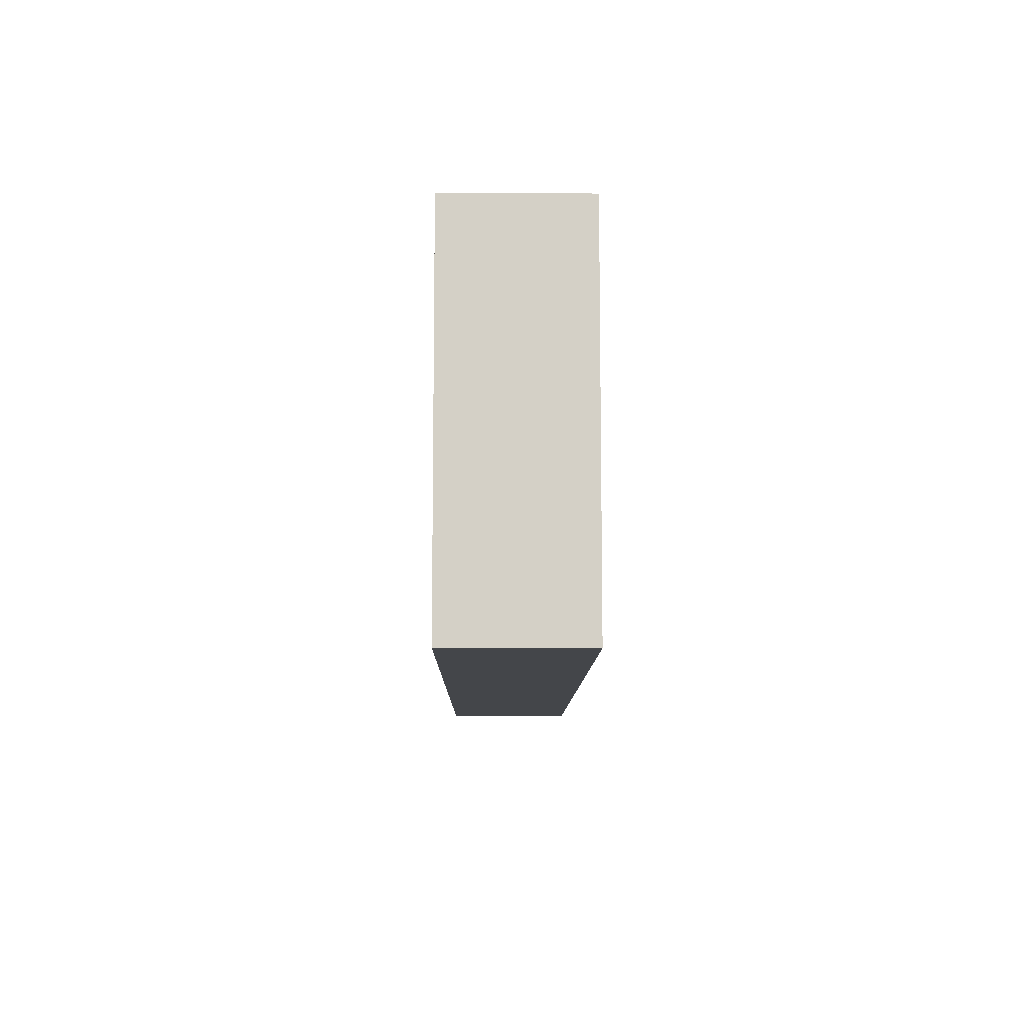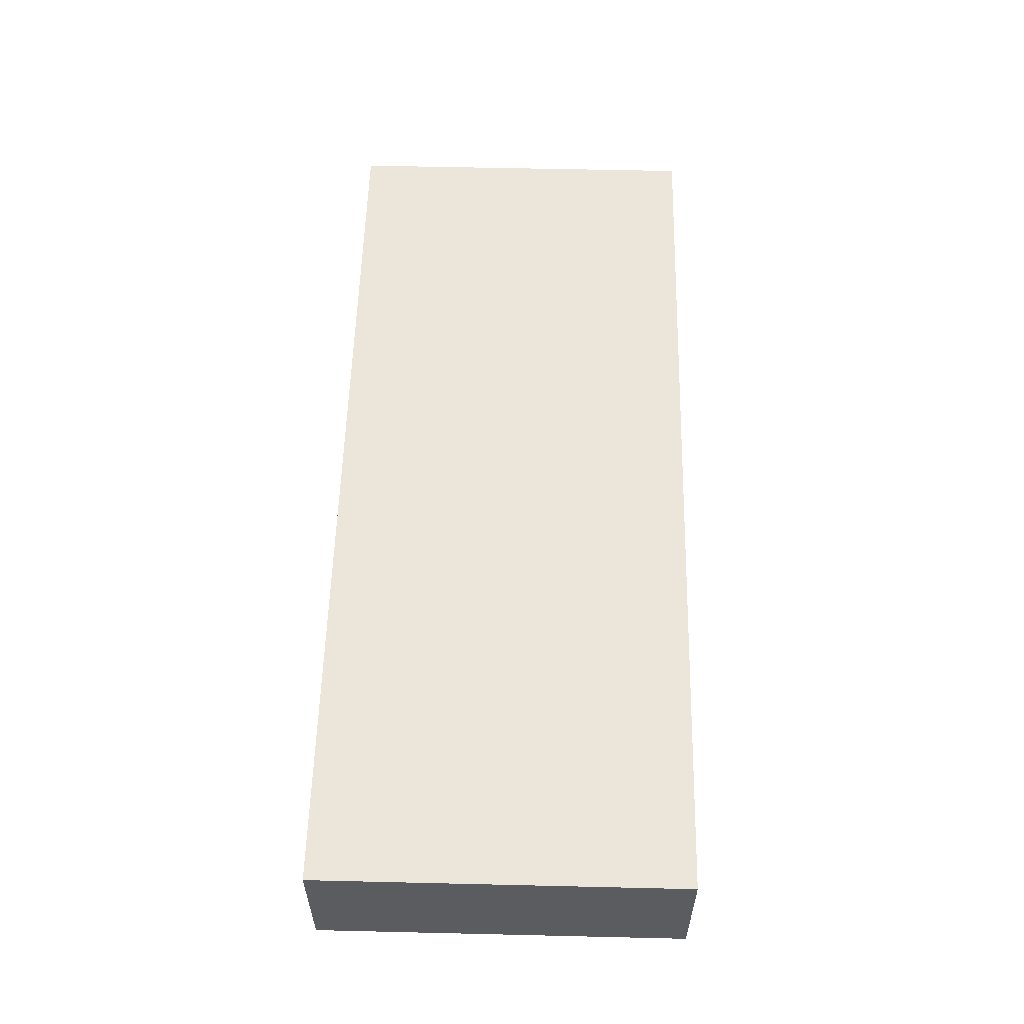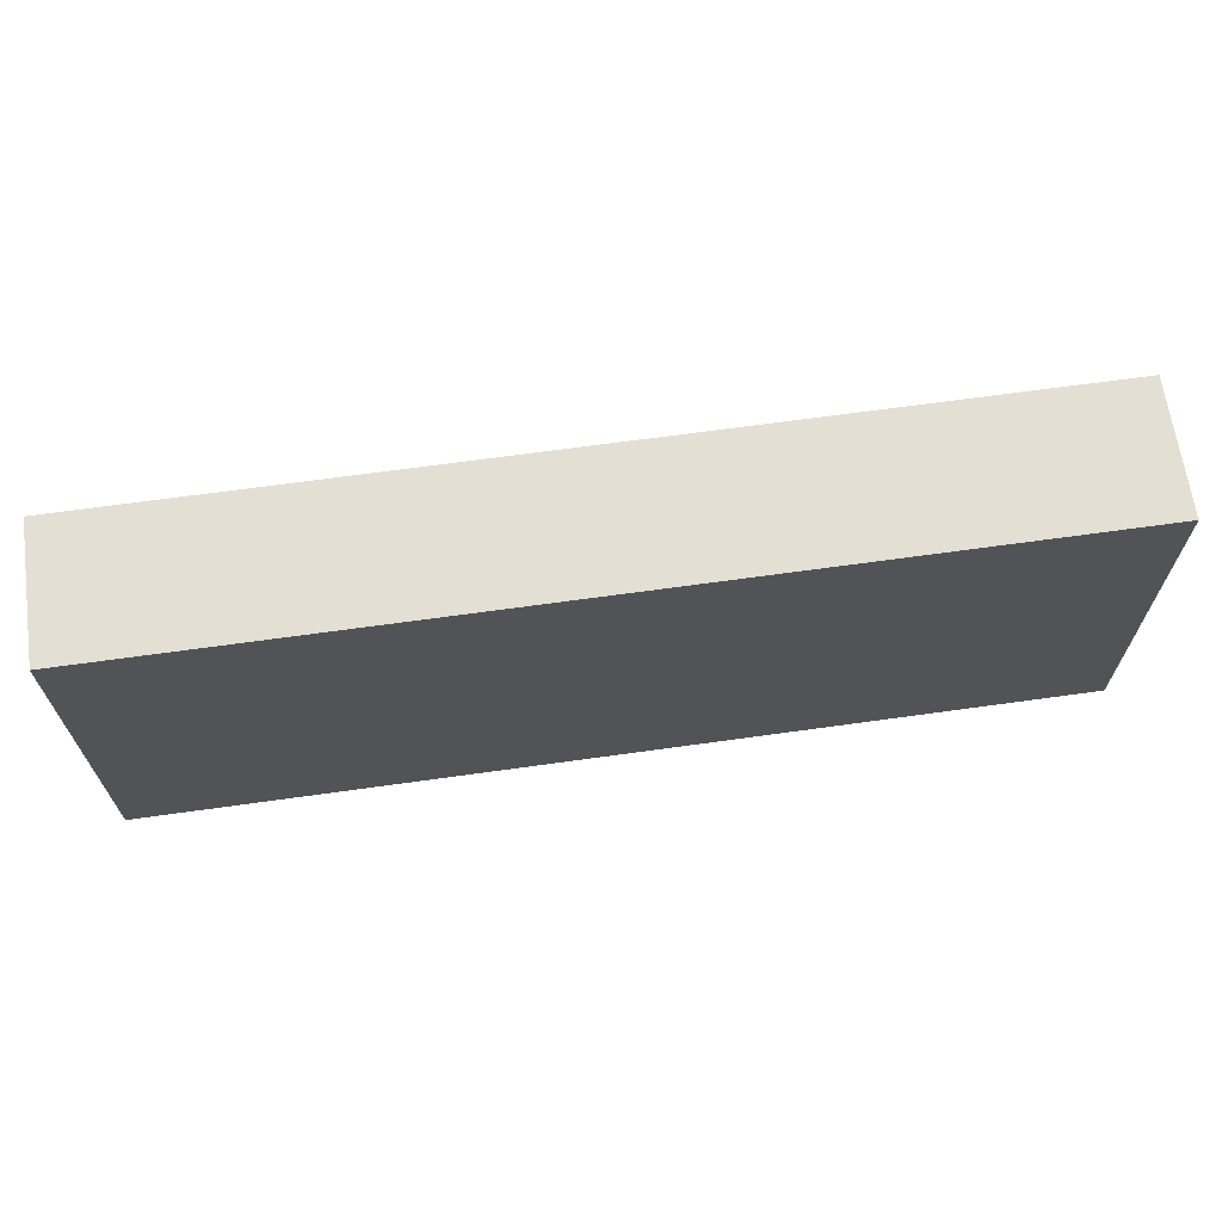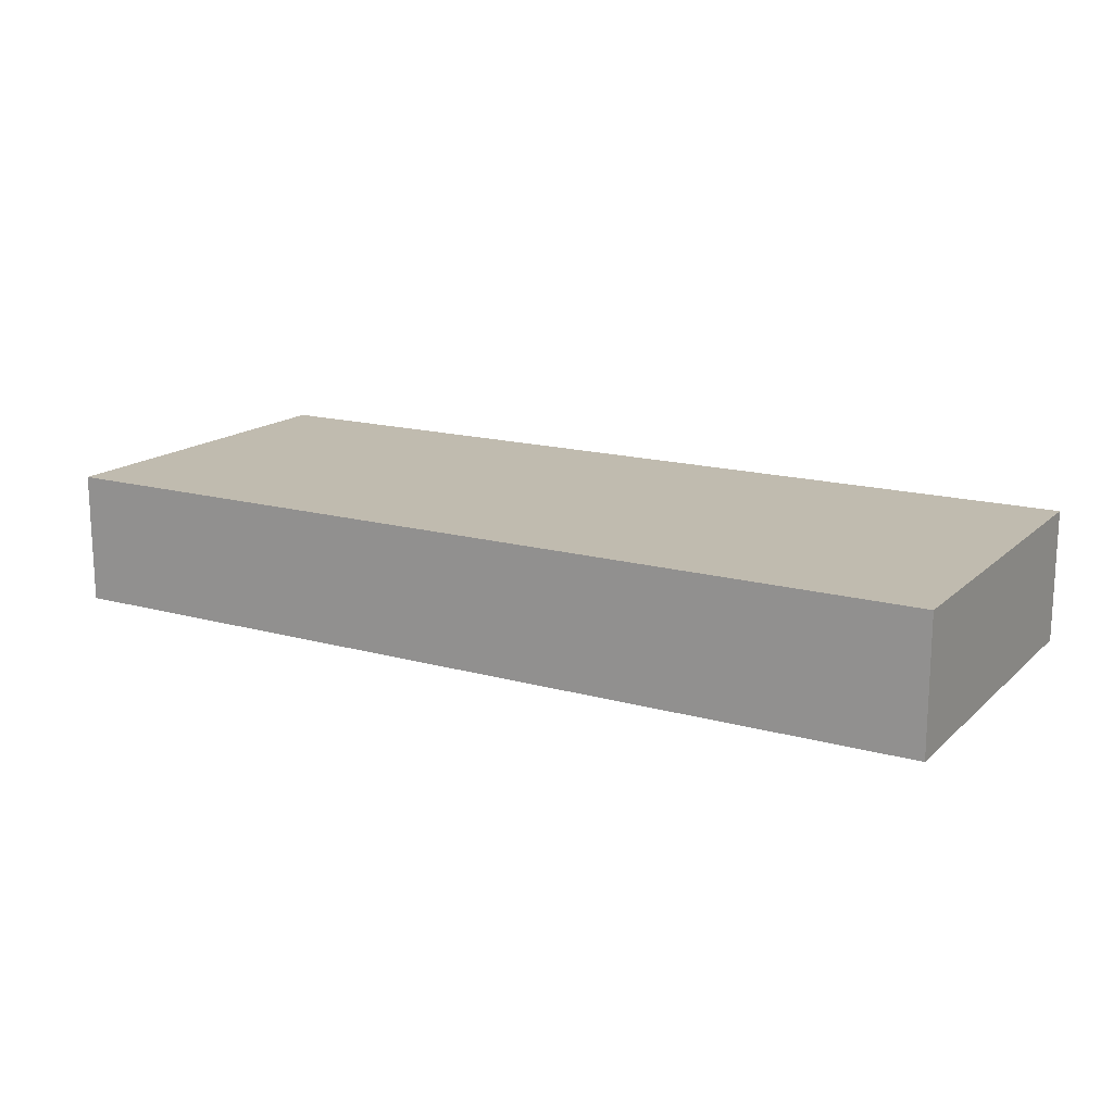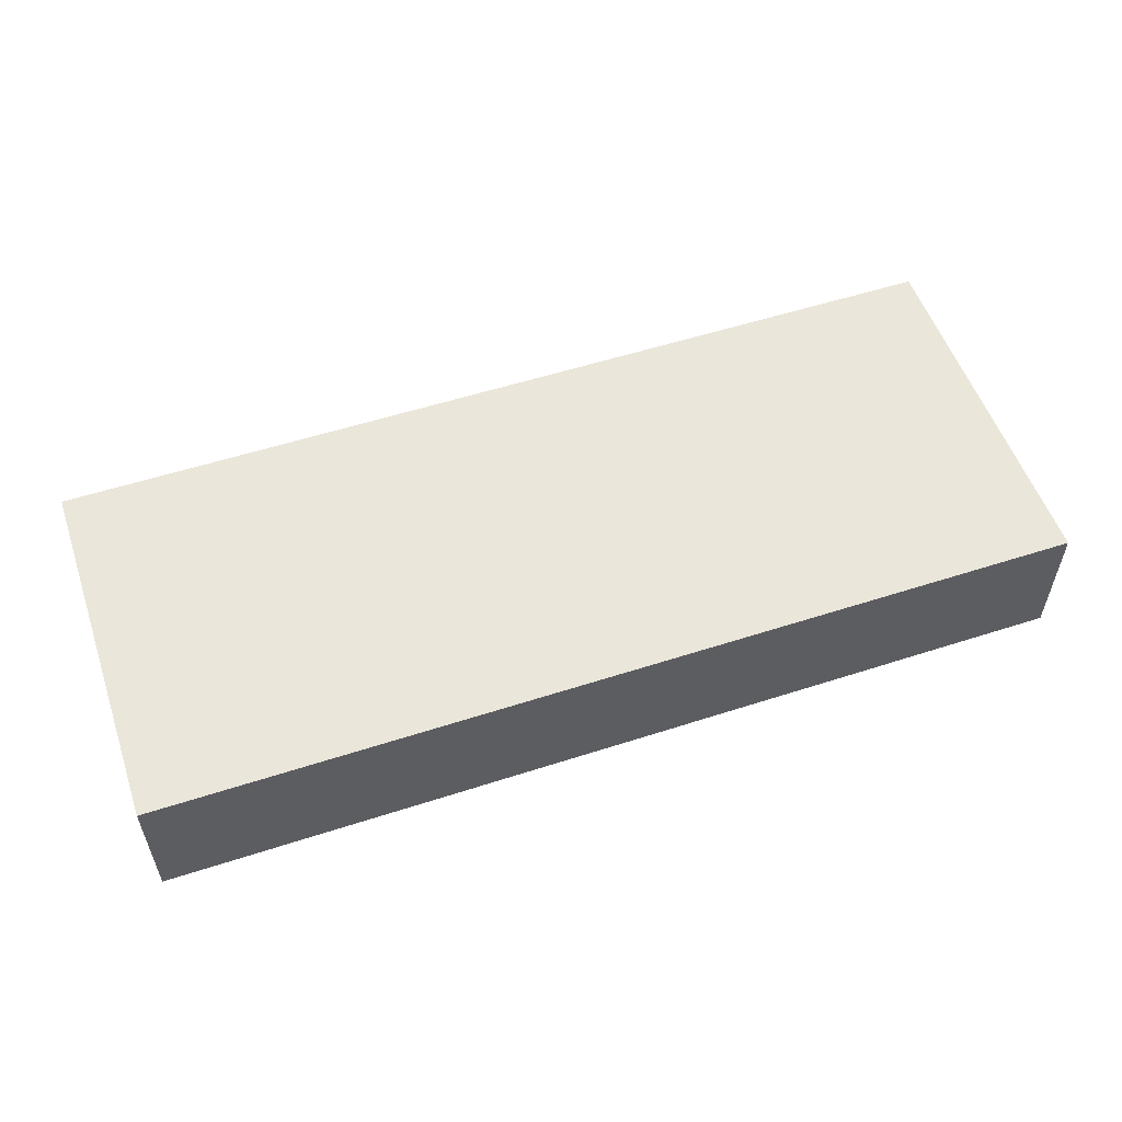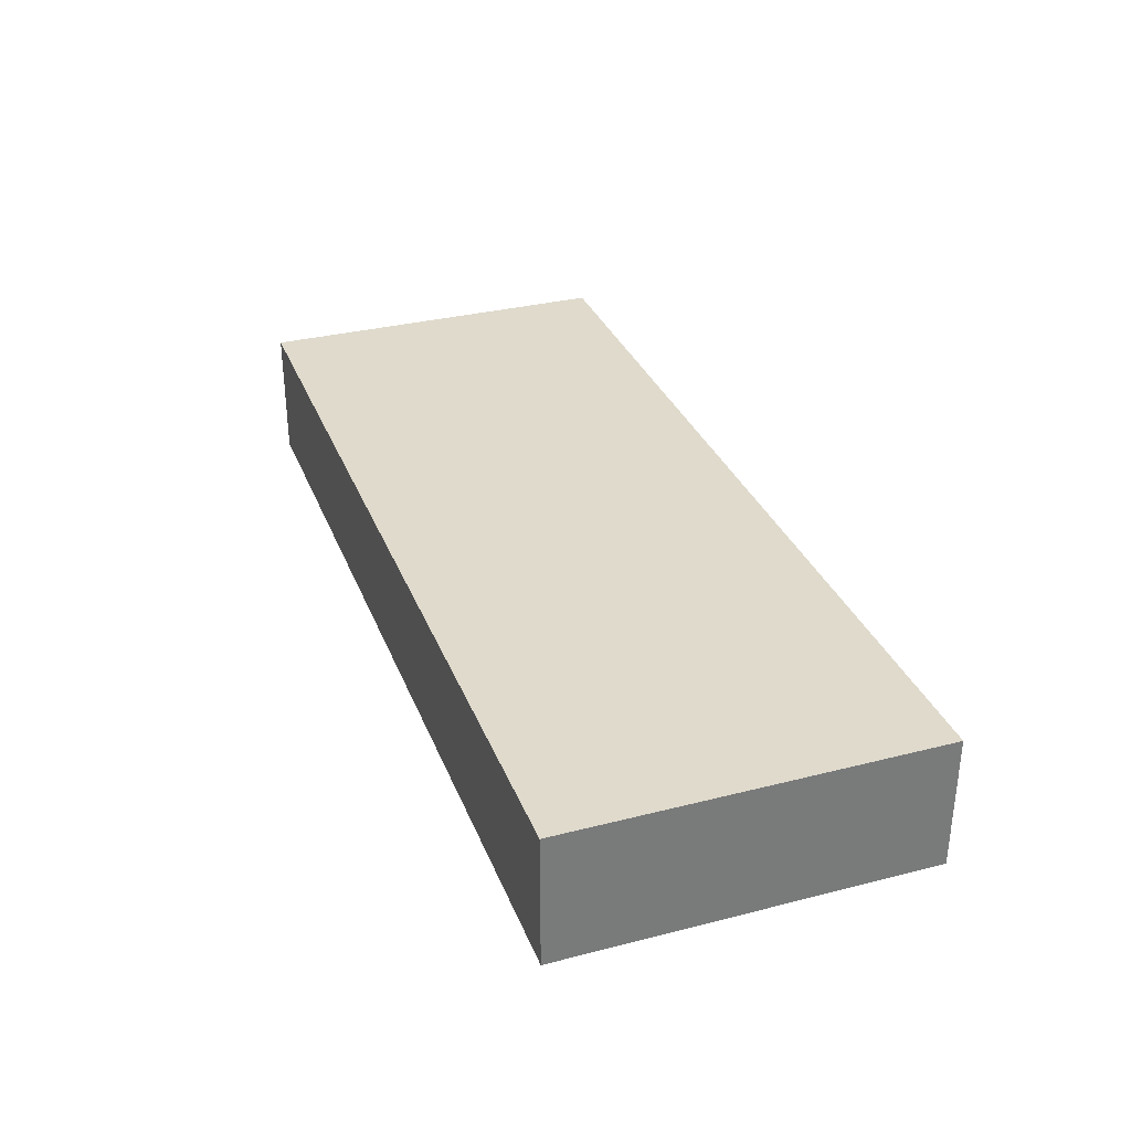
<metadata>
{"format":"obj","ext":"obj","renderer":"f3d","projection":"perspective","resolution":1024,"background":"white","views":[{"elev":-9.5,"azim":89.5,"up":"+Z"},{"elev":56.5,"azim":91.4,"up":"+Y"},{"elev":66.5,"azim":172.0,"up":"+Z"},{"elev":16.0,"azim":30.0,"up":"+Y"},{"elev":54.8,"azim":-18.9,"up":"+Y"},{"elev":32.5,"azim":70.5,"up":"+Y"}]}
</metadata>
<code>
o mesh_1_Base-1.003
v -0.06252 0.009 0.025
v -0.06252 -0.009 -0.025
v -0.06252 -0.009 0.025
v -0.06252 0.009 -0.025
v -0.06252 -0.009 0.025
v -0 0.009 0.025
v -0.06252 0.009 0.025
v -0 -0.009 0.025
v 0.06252 0.009 0.025
v 0.06252 -0.009 0.025
v 0.06252 0.009 -0.025
v 0.06252 -0.009 0.025
v 0.06252 -0.009 -0.025
v 0.06252 0.009 0.025
v -0 -0.009 -0.025
v -0.06252 0.009 -0.025
v -0 0.009 -0.025
v 0.06252 -0.009 -0.025
v 0.06252 0.009 -0.025
v -0.06252 -0.009 -0.025
v 0.06252 0.009 0.025
v -0 0.009 -0.025
v -0 0.009 0.025
v -0.06252 0.009 -0.025
v -0.06252 0.009 0.025
v 0.06252 0.009 -0.025
v 0.06252 -0.009 0.025
v -0 -0.009 -0.025
v 0.06252 -0.009 -0.025
v -0 -0.009 0.025
v -0.06252 -0.009 -0.025
v -0.06252 -0.009 0.025
f 1 2 3
f 2 1 4
f 5 6 7
f 6 5 8
f 9 8 10
f 8 9 6
f 11 12 13
f 12 11 14
f 15 16 17
f 18 17 19
f 17 18 15
f 16 15 20
f 21 22 23
f 23 24 25
f 24 23 22
f 22 21 26
f 27 28 29
f 28 27 30
f 31 30 32
f 30 31 28

</code>
